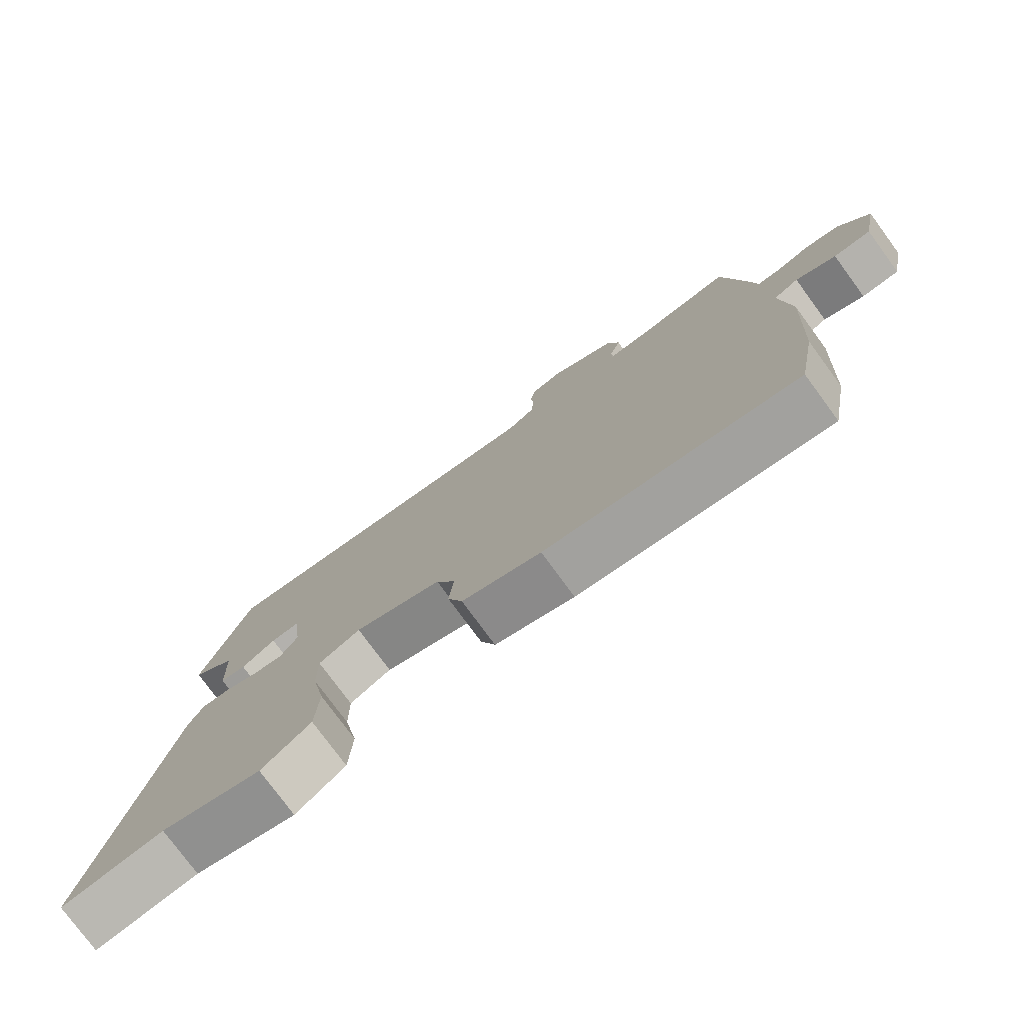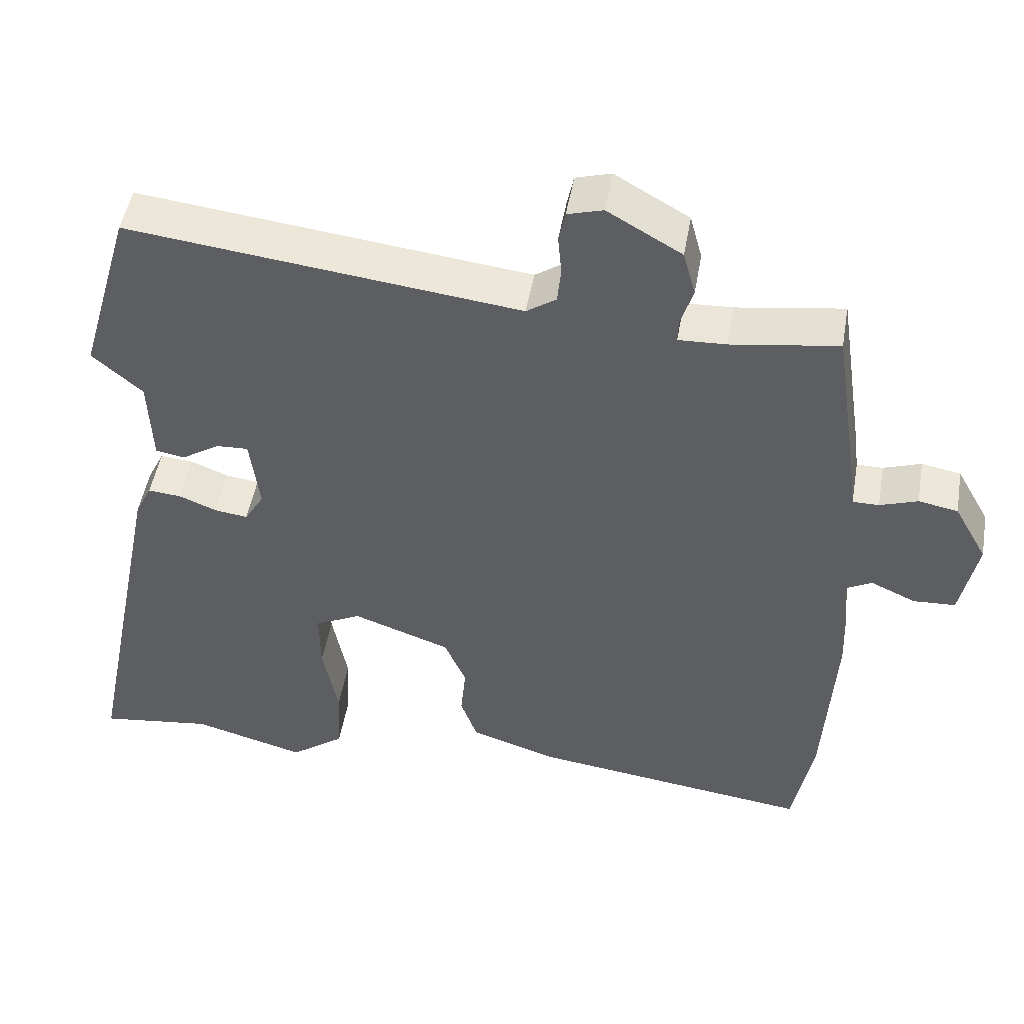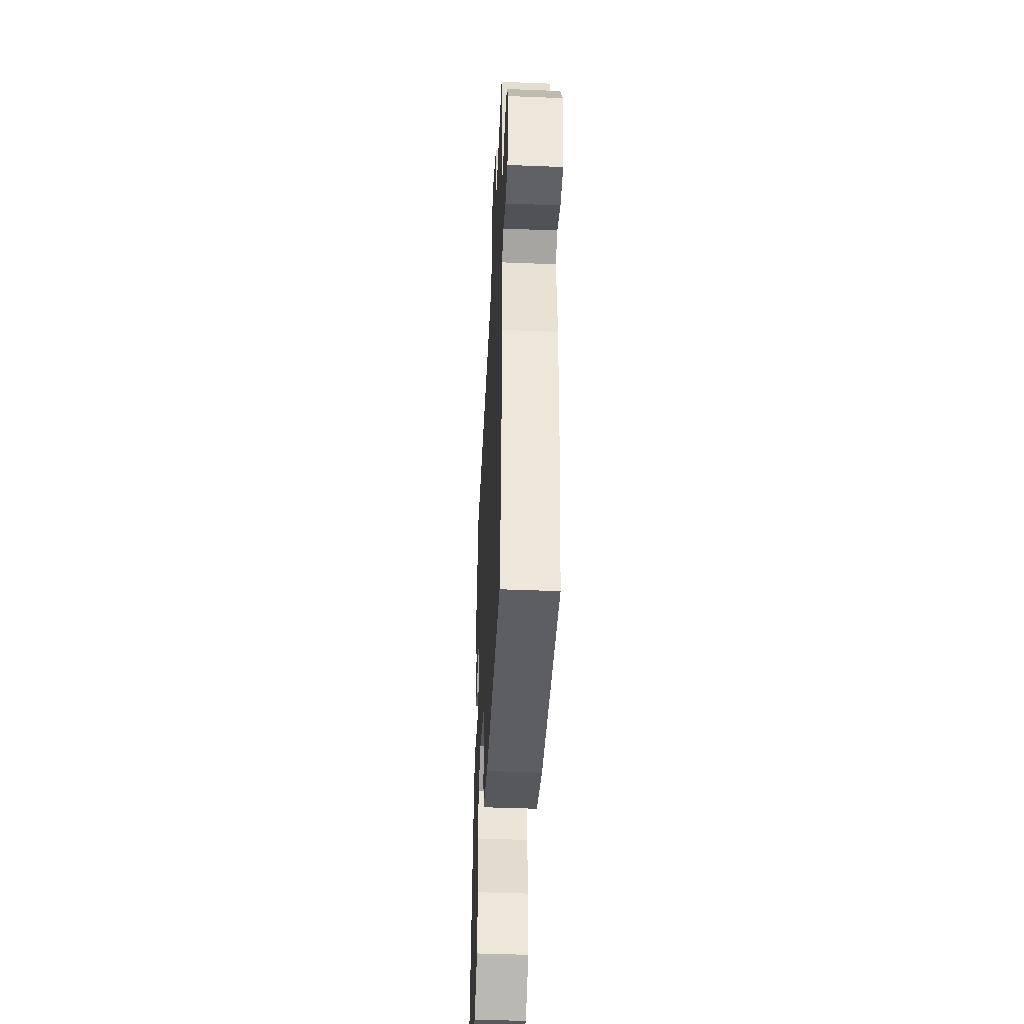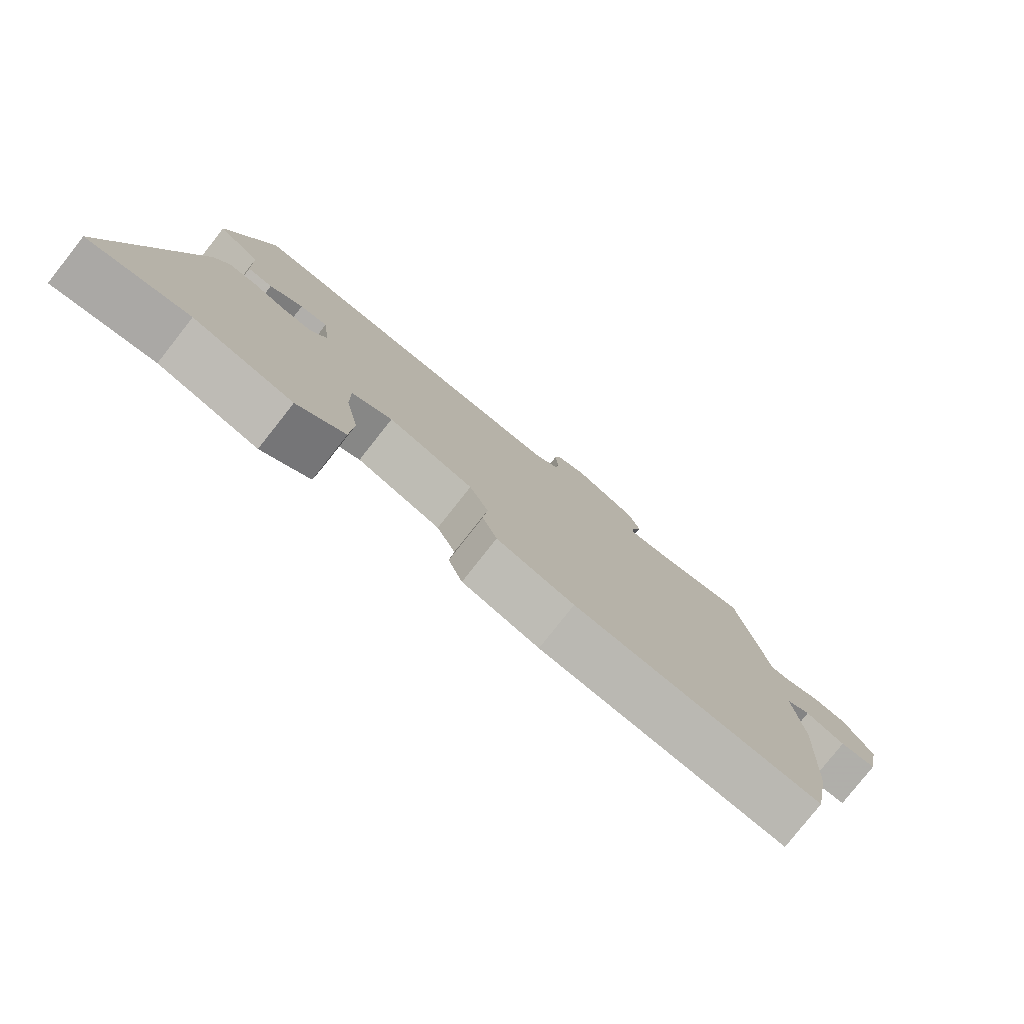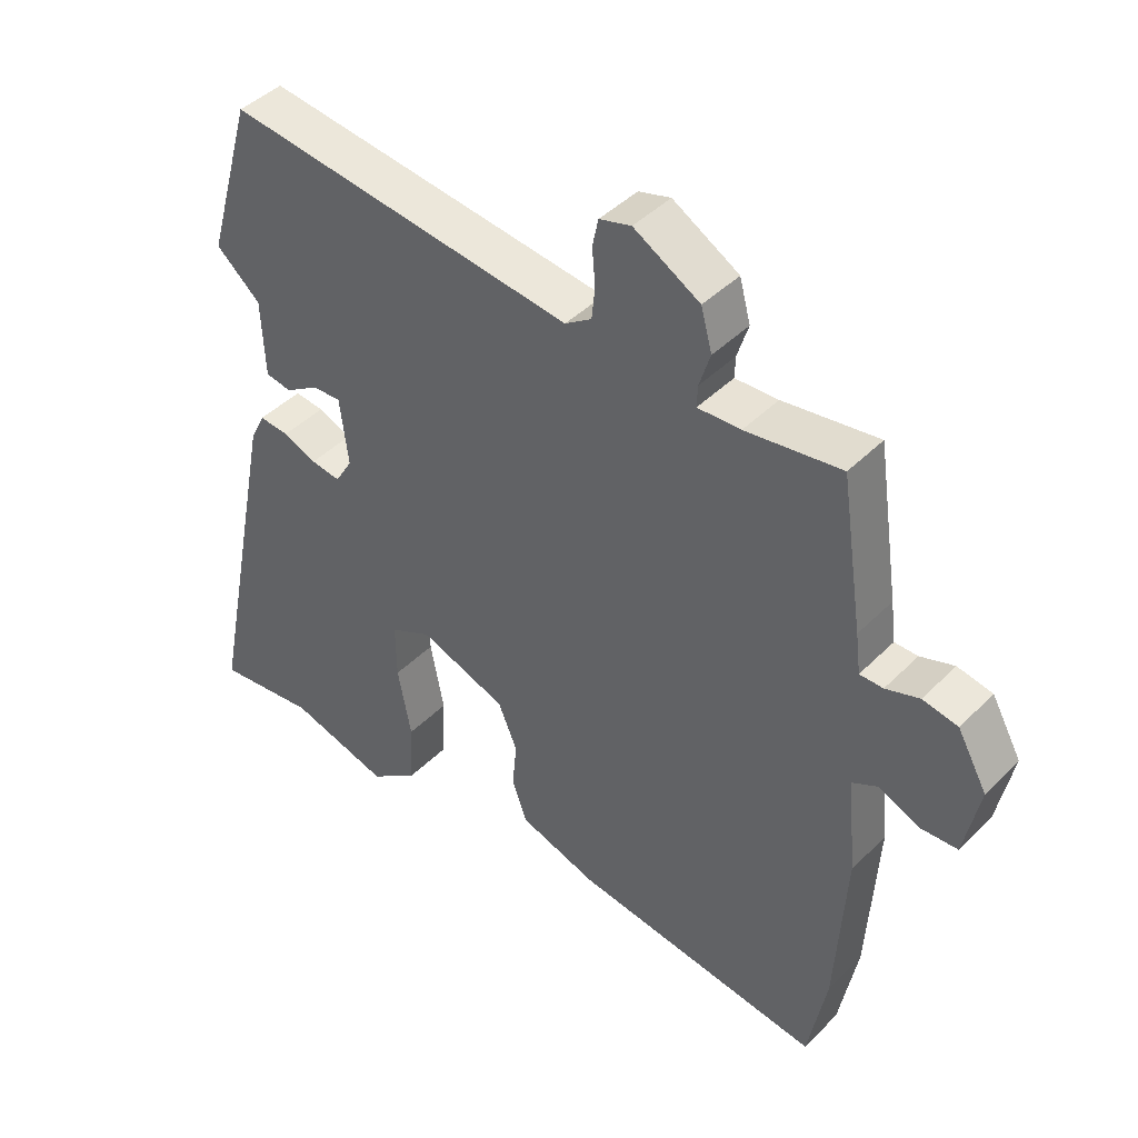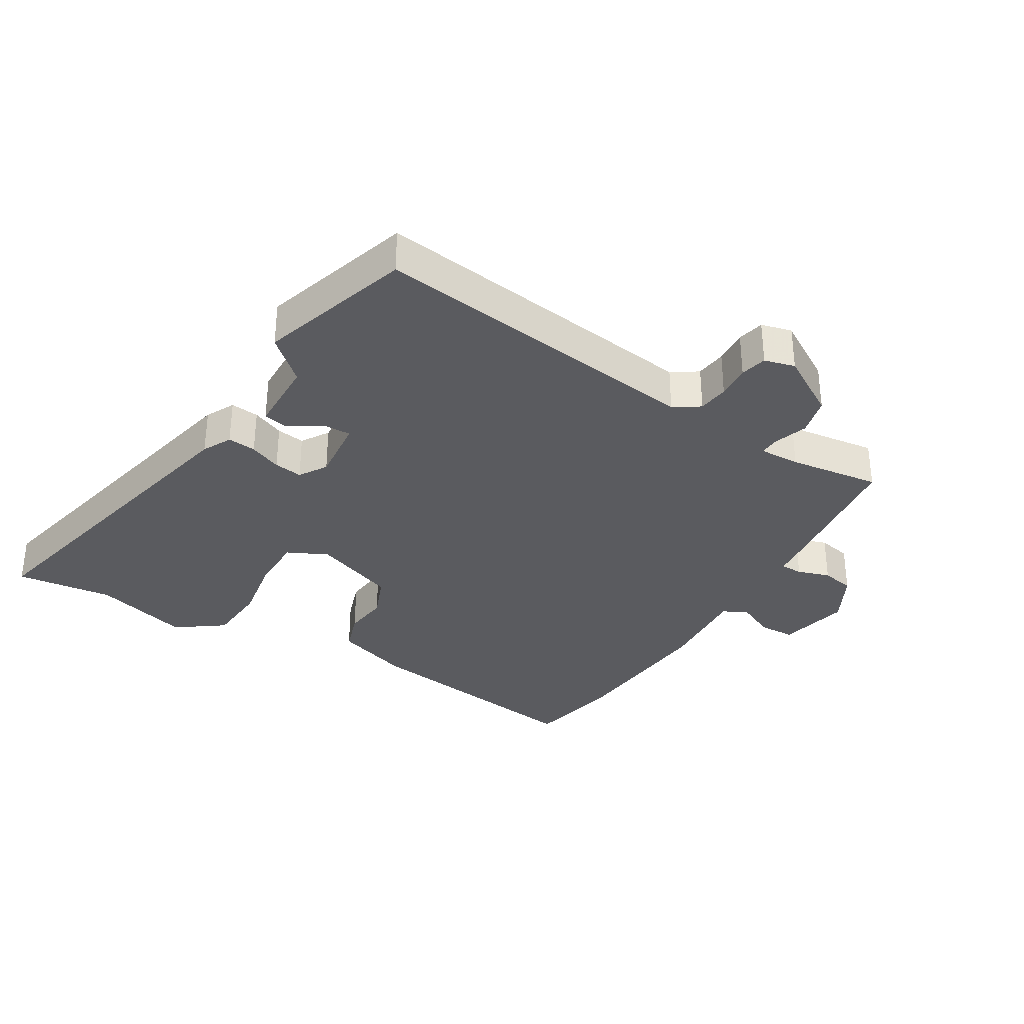
<metadata>
{"format":"obj","ext":"obj","renderer":"f3d","projection":"perspective","resolution":1024,"background":"white","views":[{"elev":-77.5,"azim":36.3,"up":"+Z"},{"elev":48.7,"azim":9.8,"up":"+Z"},{"elev":-45.5,"azim":87.4,"up":"+Z"},{"elev":-79.5,"azim":-38.3,"up":"+Z"},{"elev":43.6,"azim":40.8,"up":"+Z"},{"elev":-33.1,"azim":-32.1,"up":"+Y"}]}
</metadata>
<code>
v -0.468 0.07 -0.496
v -0.625 0.07 -0.517
v -0.515 0.07 0.028
v -0.492 0.07 0.075
v -0.446 0.07 0.071
v -0.394 0.07 0.05
v -0.348 0.07 0.044
v -0.321 0.07 0.089
v -0.334 0.07 0.194
v -0.378 0.07 0.192
v -0.431 0.07 0.158
v -0.471 0.07 0.165
v -0.476 0.07 0.286
v -0.545 0.07 0.346
v -0.473 0.07 0.595
v 0.067 0.07 0.532
v 0.108 0.07 0.56
v 0.113 0.07 0.61
v 0.108 0.07 0.665
v 0.117 0.07 0.708
v 0.166 0.07 0.722
v 0.268 0.07 0.663
v 0.285 0.07 0.6
v 0.268 0.07 0.546
v 0.267 0.07 0.513
v 0.333 0.07 0.516
v 0.48 0.07 0.538
v 0.515 0.07 0.307
v 0.523 0.07 0.245
v 0.559 0.07 0.245
v 0.611 0.07 0.263
v 0.665 0.07 0.253
v 0.711 0.07 0.171
v 0.688 0.07 0.055
v 0.63 0.07 0.052
v 0.568 0.07 0.08
v 0.529 0.07 0.059
v 0.543 0.07 -0.093
v 0.528 0.07 -0.349
v 0.5 0.07 -0.501
v 0.113 0.07 -0.451
v -0.009 0.07 -0.412
v -0.032 0.07 -0.347
v -0.025 0.07 -0.273
v -0.055 0.07 -0.203
v -0.19 0.07 -0.155
v -0.254 0.07 -0.187
v -0.253 0.07 -0.274
v -0.232 0.07 -0.384
v -0.237 0.07 -0.483
v -0.312 0.07 -0.539
v -0.468 0 -0.496
v -0.625 0 -0.517
v -0.515 0 0.028
v -0.492 0 0.075
v -0.446 0 0.071
v -0.394 0 0.05
v -0.348 0 0.044
v -0.321 0 0.089
v -0.334 0 0.194
v -0.378 0 0.192
v -0.431 0 0.158
v -0.471 0 0.165
v -0.476 0 0.286
v -0.545 0 0.346
v -0.473 0 0.595
v 0.067 0 0.532
v 0.108 0 0.56
v 0.113 0 0.61
v 0.108 0 0.665
v 0.117 0 0.708
v 0.166 0 0.722
v 0.268 0 0.663
v 0.285 0 0.6
v 0.268 0 0.546
v 0.267 0 0.513
v 0.333 0 0.516
v 0.48 0 0.538
v 0.515 0 0.307
v 0.523 0 0.245
v 0.559 0 0.245
v 0.611 0 0.263
v 0.665 0 0.253
v 0.711 0 0.171
v 0.688 0 0.055
v 0.63 0 0.052
v 0.568 0 0.08
v 0.529 0 0.059
v 0.543 0 -0.093
v 0.528 0 -0.349
v 0.5 0 -0.501
v 0.113 0 -0.451
v -0.009 0 -0.412
v -0.032 0 -0.347
v -0.025 0 -0.273
v -0.055 0 -0.203
v -0.19 0 -0.155
v -0.254 0 -0.187
v -0.253 0 -0.274
v -0.232 0 -0.384
v -0.237 0 -0.483
v -0.312 0 -0.539
f 50 51 1
f 49 50 1
f 48 49 1
f 4 5 6
f 3 4 6
f 2 3 6
f 1 2 6
f 48 1 6
f 47 48 6
f 46 47 6 7
f 45 46 7 8
f 42 43 44
f 41 42 44
f 40 41 44
f 39 40 44
f 38 39 44
f 37 38 44
f 37 44 45
f 45 8 9
f 37 45 9
f 36 37 9
f 34 35 36
f 33 34 36
f 32 33 36
f 31 32 36
f 30 31 36
f 29 30 36 9
f 29 9 10
f 28 29 10
f 27 28 10
f 26 27 10
f 22 23 24
f 21 22 24
f 20 21 24
f 19 20 24
f 18 19 24
f 17 18 24 25
f 16 17 25
f 13 14 15 16
f 12 13 16
f 11 12 16
f 10 11 16
f 10 16 25
f 10 25 26
f 52 102 101
f 52 101 100
f 52 100 99
f 57 56 55
f 57 55 54
f 57 54 53
f 57 53 52
f 57 52 99
f 57 99 98
f 58 57 98 97
f 59 58 97 96
f 95 94 93
f 95 93 92
f 95 92 91
f 95 91 90
f 95 90 89
f 95 89 88
f 96 95 88
f 60 59 96
f 60 96 88
f 60 88 87
f 87 86 85
f 87 85 84
f 87 84 83
f 87 83 82
f 87 82 81
f 60 87 81 80
f 61 60 80
f 61 80 79
f 61 79 78
f 61 78 77
f 75 74 73
f 75 73 72
f 75 72 71
f 75 71 70
f 75 70 69
f 76 75 69 68
f 76 68 67
f 67 66 65 64
f 67 64 63
f 67 63 62
f 67 62 61
f 76 67 61
f 77 76 61
f 1 52 53 2
f 2 53 54 3
f 3 54 55 4
f 4 55 56 5
f 5 56 57 6
f 6 57 58 7
f 7 58 59 8
f 8 59 60 9
f 9 60 61 10
f 10 61 62 11
f 11 62 63 12
f 12 63 64 13
f 13 64 65 14
f 14 65 66 15
f 15 66 67 16
f 16 67 68 17
f 17 68 69 18
f 18 69 70 19
f 19 70 71 20
f 20 71 72 21
f 21 72 73 22
f 22 73 74 23
f 23 74 75 24
f 24 75 76 25
f 25 76 77 26
f 26 77 78 27
f 27 78 79 28
f 28 79 80 29
f 29 80 81 30
f 30 81 82 31
f 31 82 83 32
f 32 83 84 33
f 33 84 85 34
f 34 85 86 35
f 35 86 87 36
f 36 87 88 37
f 37 88 89 38
f 38 89 90 39
f 39 90 91 40
f 40 91 92 41
f 41 92 93 42
f 42 93 94 43
f 43 94 95 44
f 44 95 96 45
f 45 96 97 46
f 46 97 98 47
f 47 98 99 48
f 48 99 100 49
f 49 100 101 50
f 50 101 102 51
f 51 102 52 1

</code>
